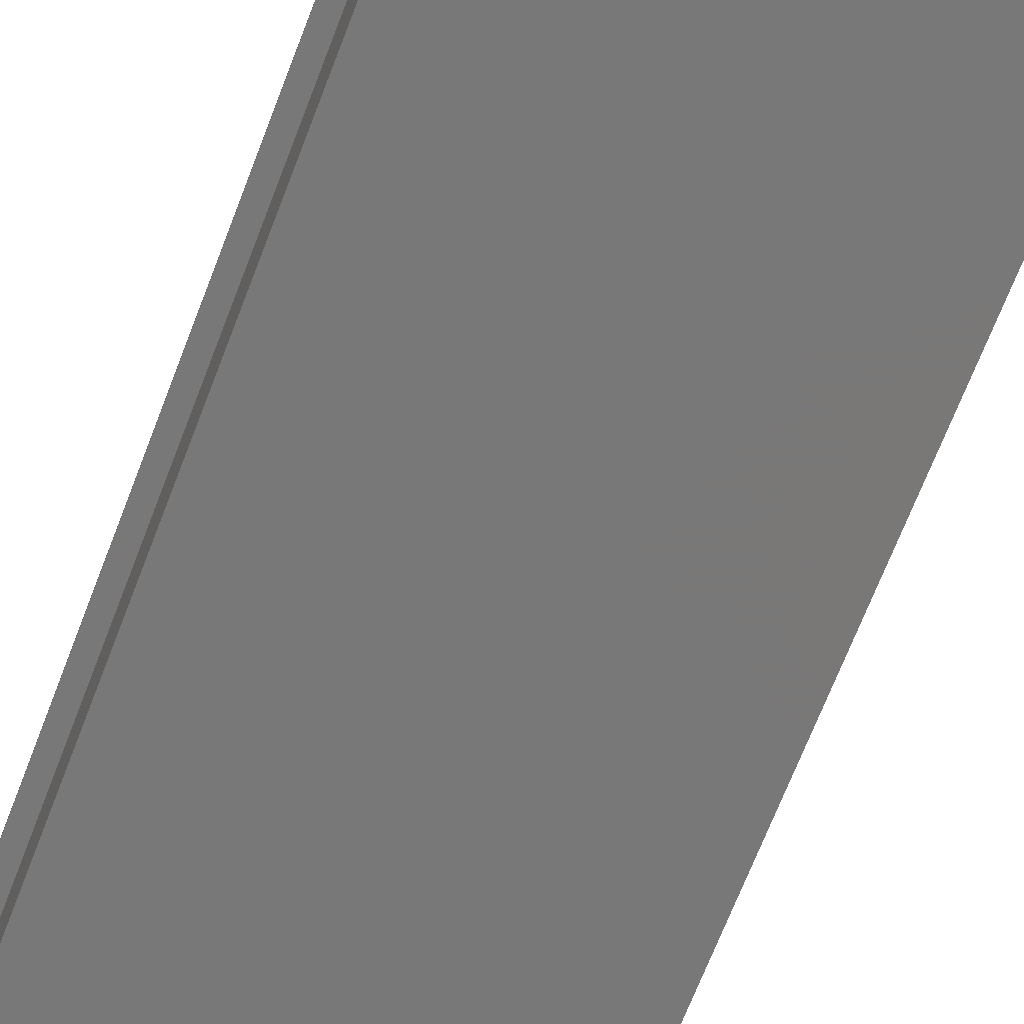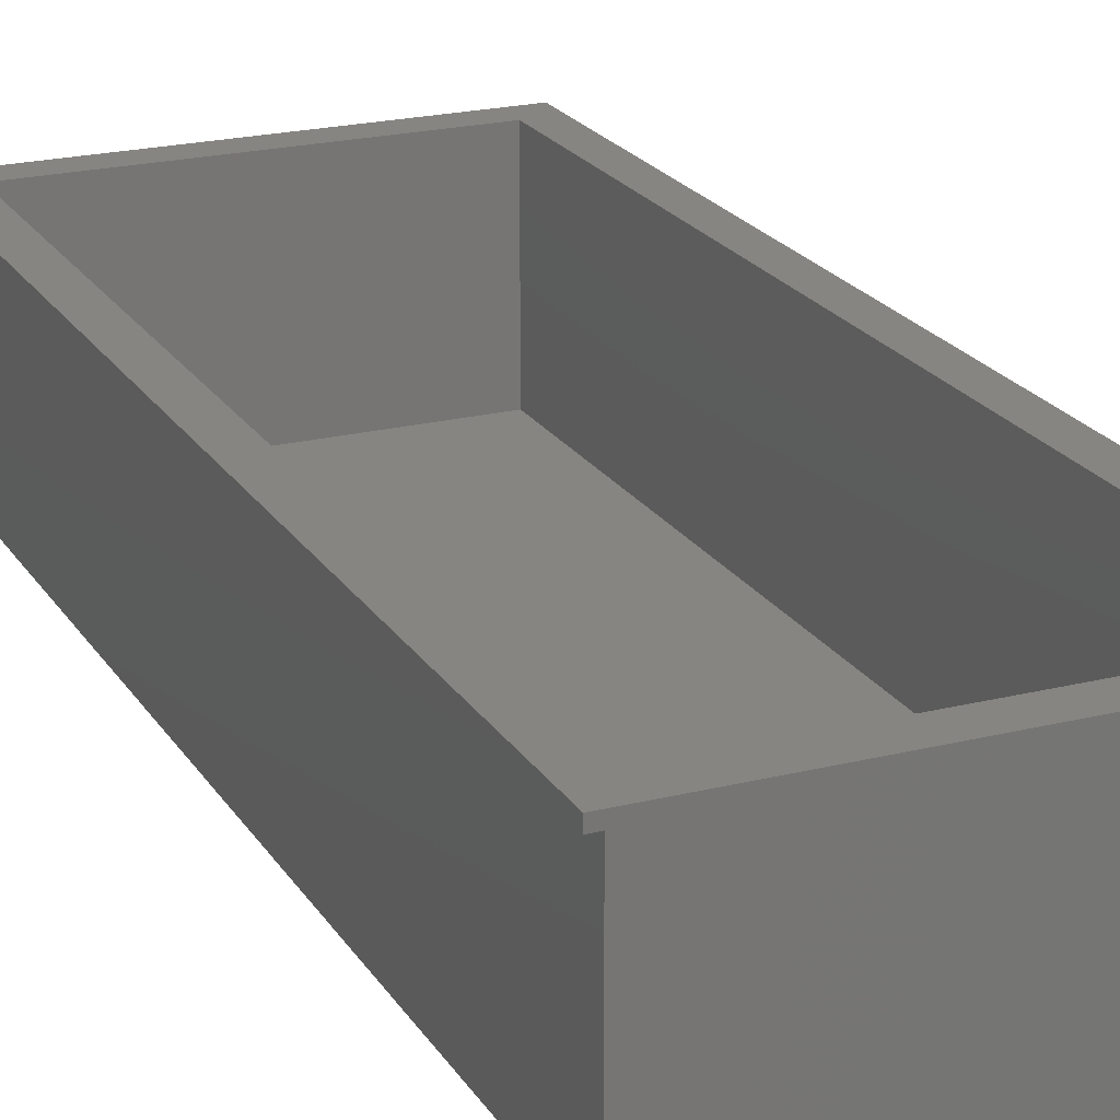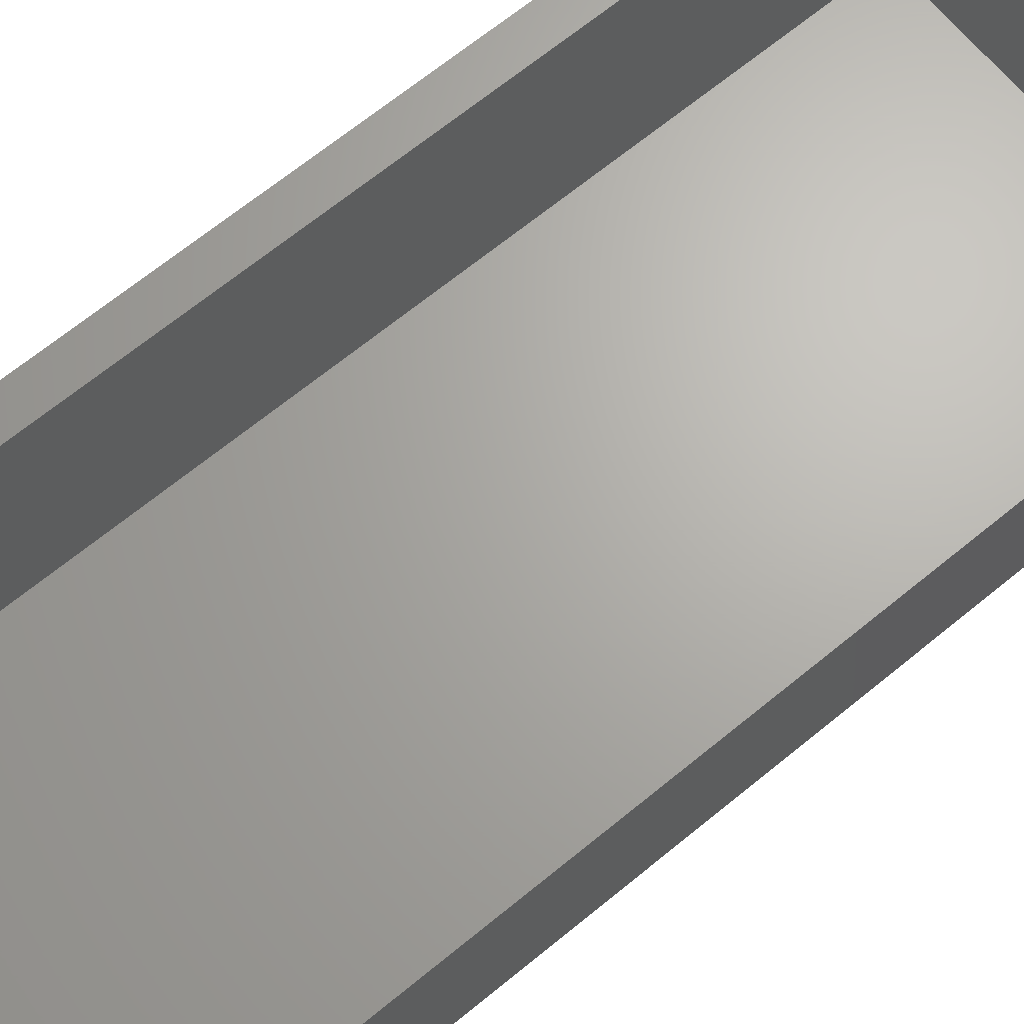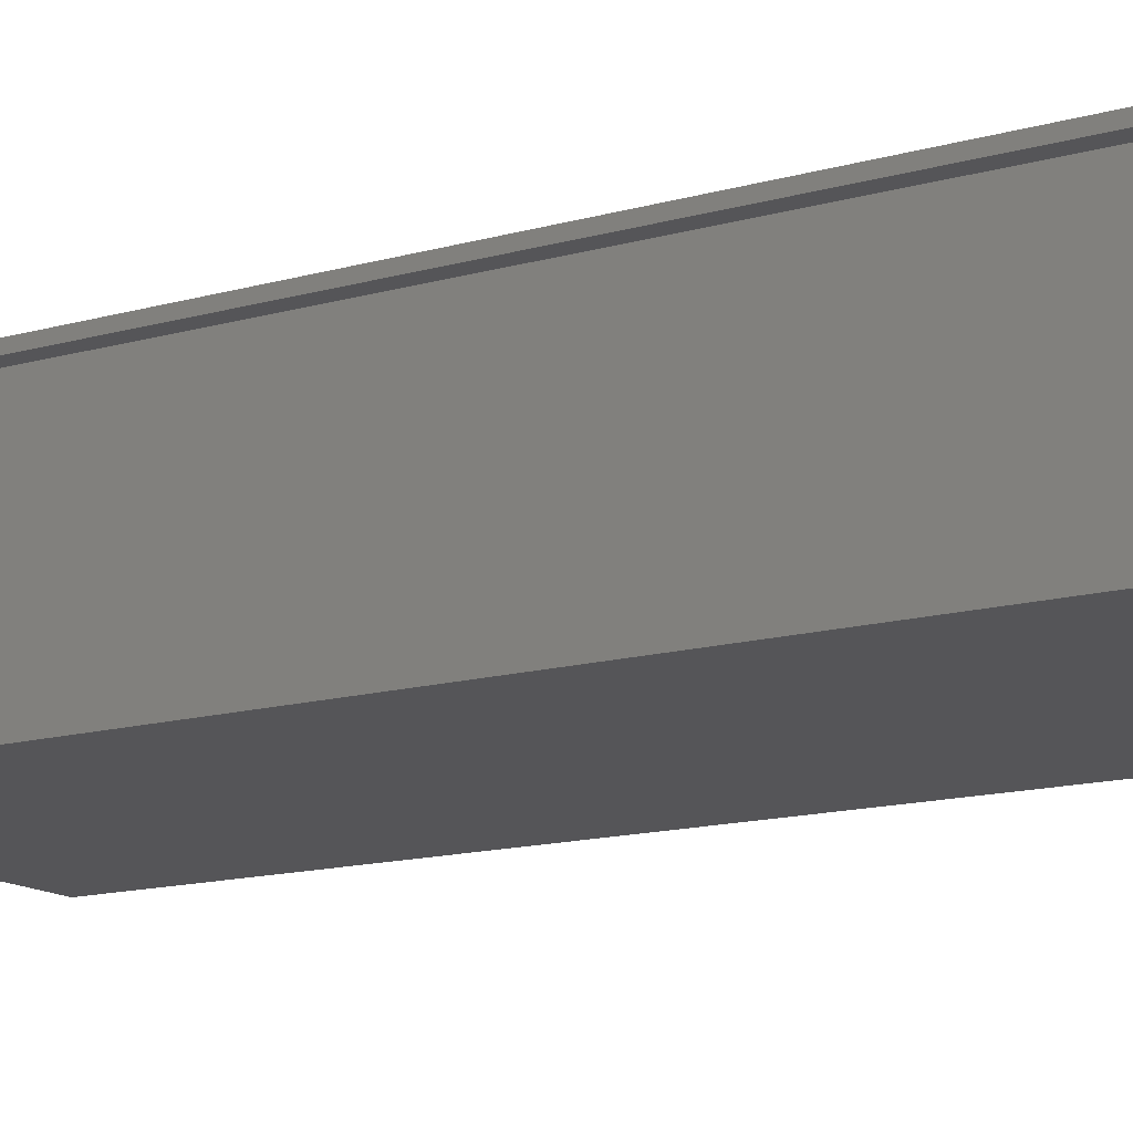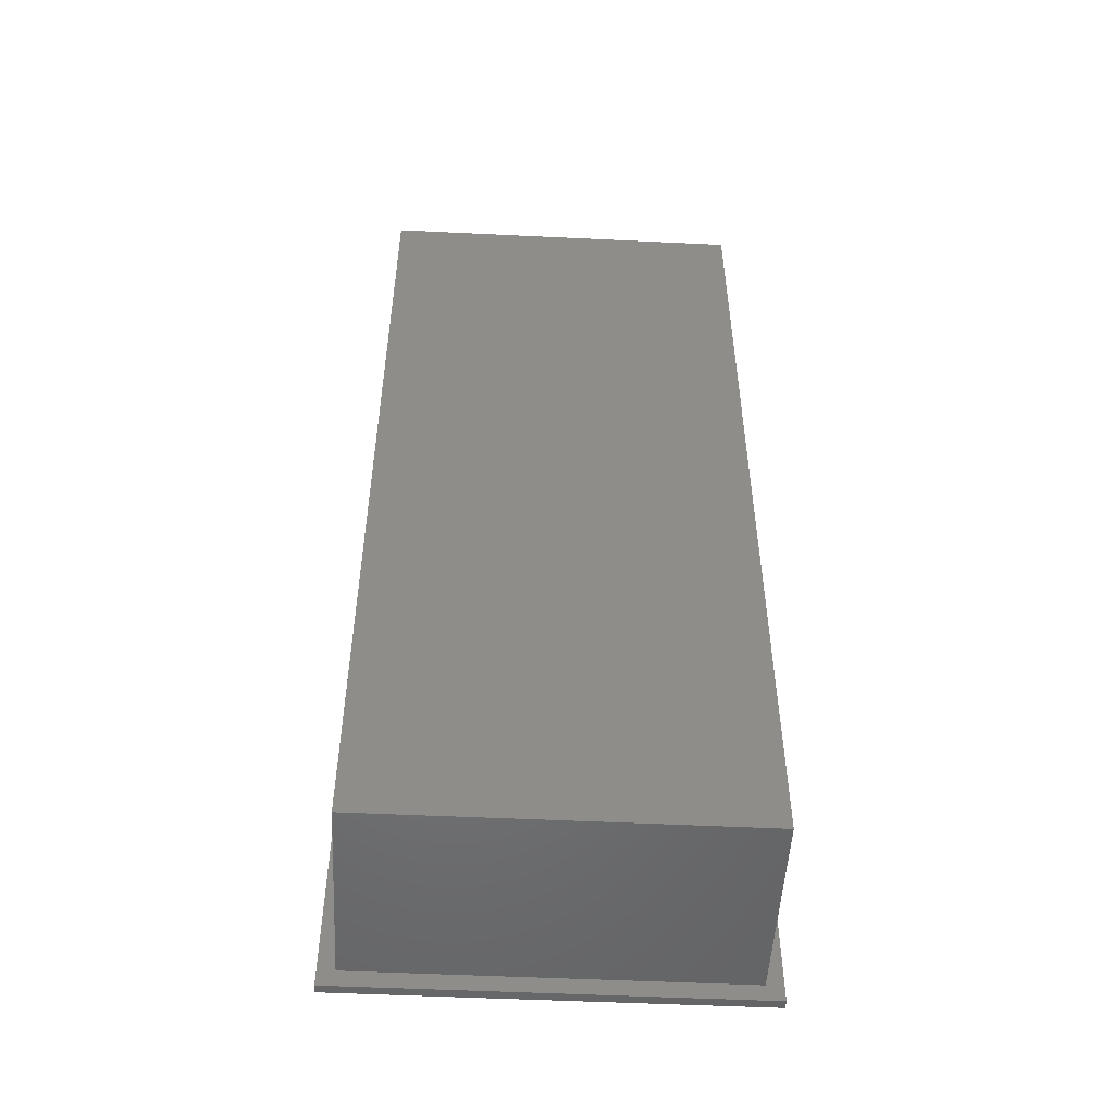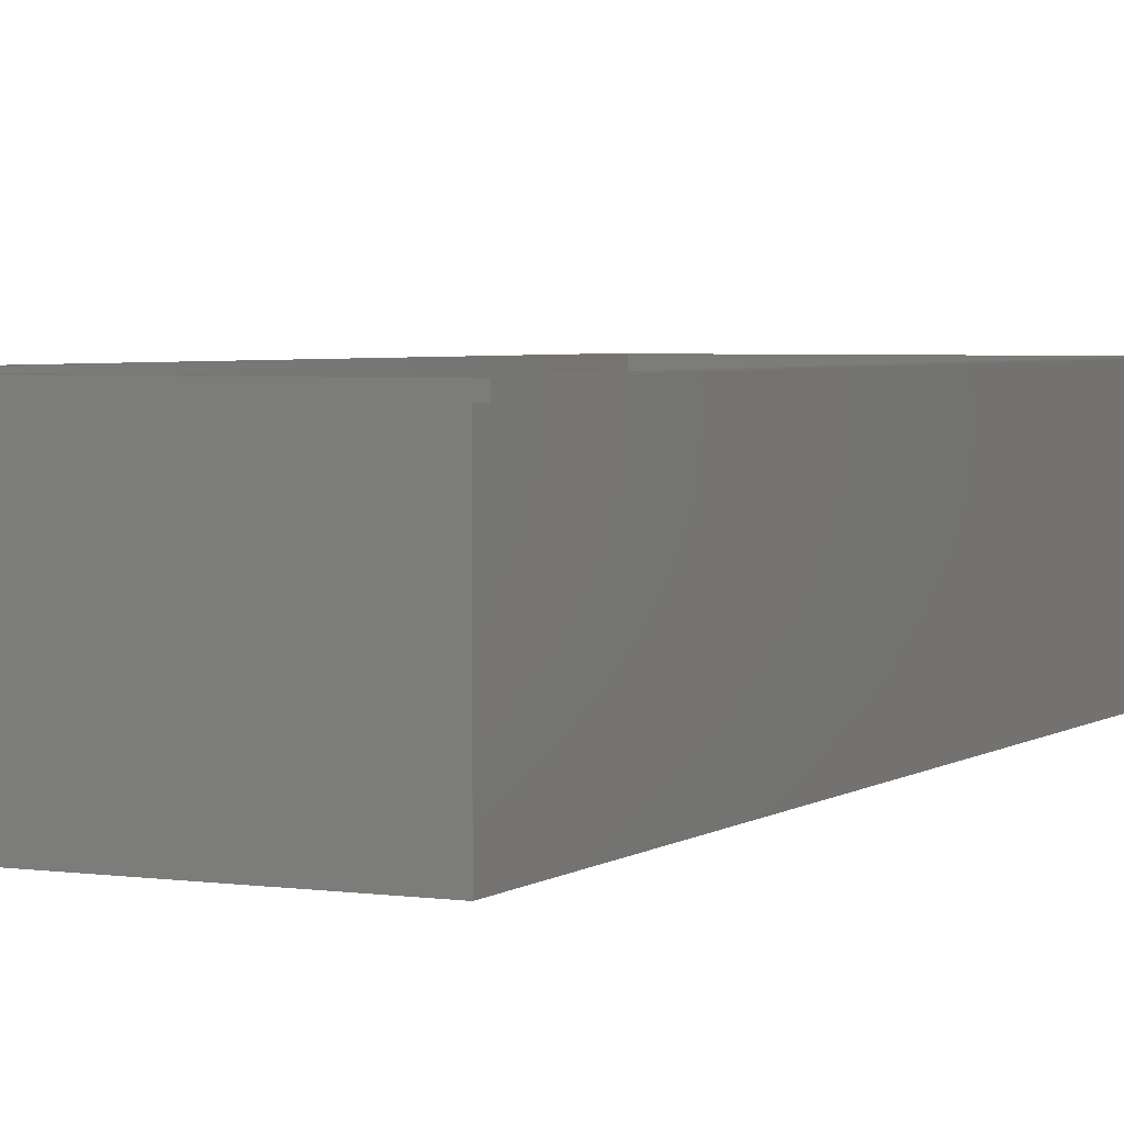
<metadata>
{"format":"stl","ext":"stl","renderer":"f3d","projection":"perspective","resolution":1024,"background":"white","views":[{"elev":-71.3,"azim":-21.3,"up":"+Z"},{"elev":21.6,"azim":-23.8,"up":"+Z"},{"elev":66.5,"azim":-129.6,"up":"+Z"},{"elev":-14.3,"azim":-58.2,"up":"+Z"},{"elev":-51.2,"azim":177.0,"up":"+Y"},{"elev":3.5,"azim":25.8,"up":"+Z"}]}
</metadata>
<code>
# stl→obj: 24 verts, 44 faces
v -18.4 71.6 -20.4
v 18.4 71.6 -20.4
v -18.4 168.4 -20.4
v 18.4 168.4 -20.4
v 18.4 71.6 -2.776e-16
v -18.4 71.6 -2.776e-16
v -18.4 168.4 -2.776e-16
v -21.8 171.8 -1
v -20 170 -1
v -21.8 68.2 -1
v -20 70 -1
v 20 70 -1
v 21.8 171.8 -1
v 20 170 -1
v 21.8 68.2 -1
v 21.8 68.2 -2.776e-16
v -21.8 68.2 -2.776e-16
v 21.8 171.8 -2.776e-16
v -21.8 171.8 -2.776e-16
v 18.4 168.4 -2.776e-16
v -20 170 -22
v -20 70 -22
v 20 70 -22
v 20 170 -22
f 1 2 3
f 3 2 4
f 2 1 5
f 5 1 6
f 1 3 6
f 6 3 7
f 8 9 10
f 10 9 11
f 10 11 12
f 8 13 9
f 9 13 14
f 14 13 15
f 14 15 12
f 12 15 10
f 16 17 15
f 15 17 10
f 18 16 13
f 13 16 15
f 19 18 8
f 8 18 13
f 17 19 10
f 10 19 8
f 7 19 6
f 6 19 17
f 6 17 16
f 7 20 19
f 19 20 18
f 18 20 5
f 18 5 16
f 16 5 6
f 3 4 7
f 7 4 20
f 4 2 20
f 20 2 5
f 21 22 9
f 9 22 11
f 22 23 11
f 11 23 12
f 23 24 12
f 12 24 14
f 24 21 14
f 14 21 9
f 21 24 22
f 22 24 23

</code>
